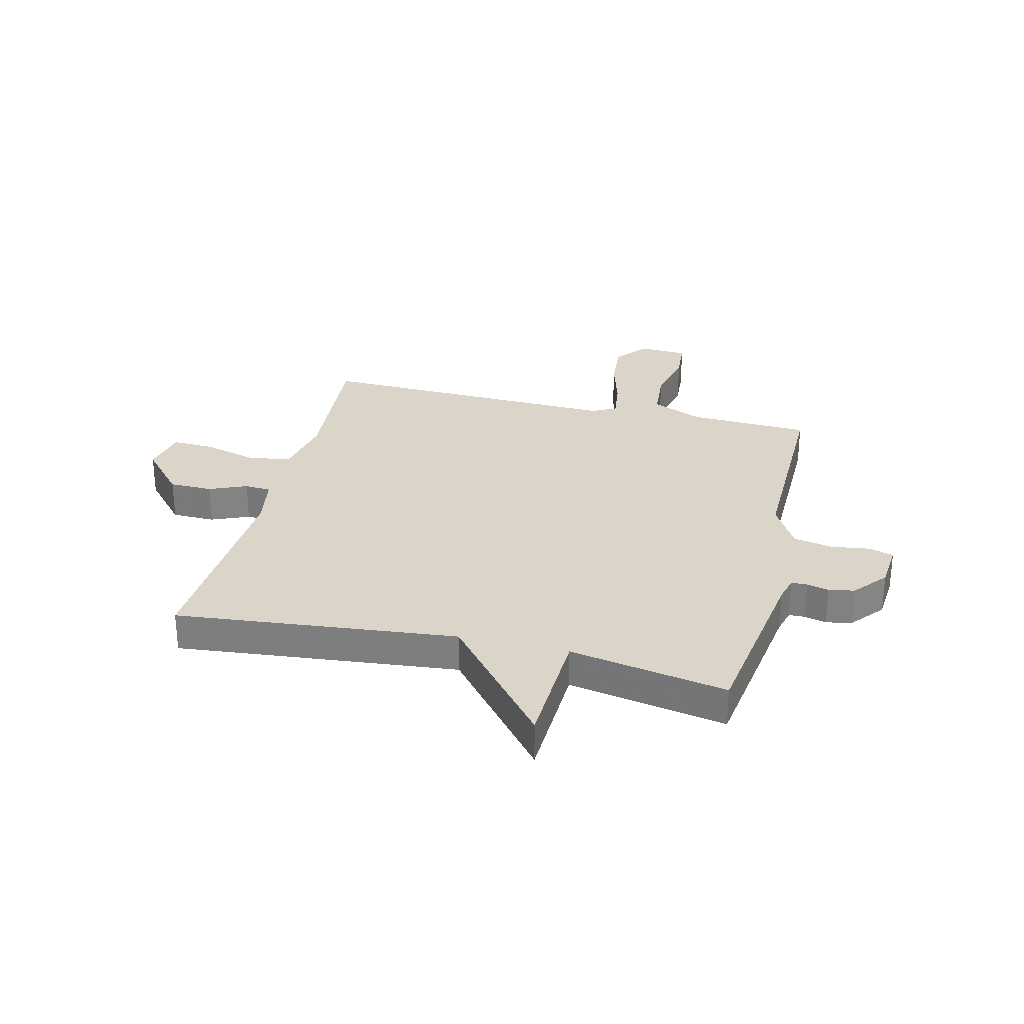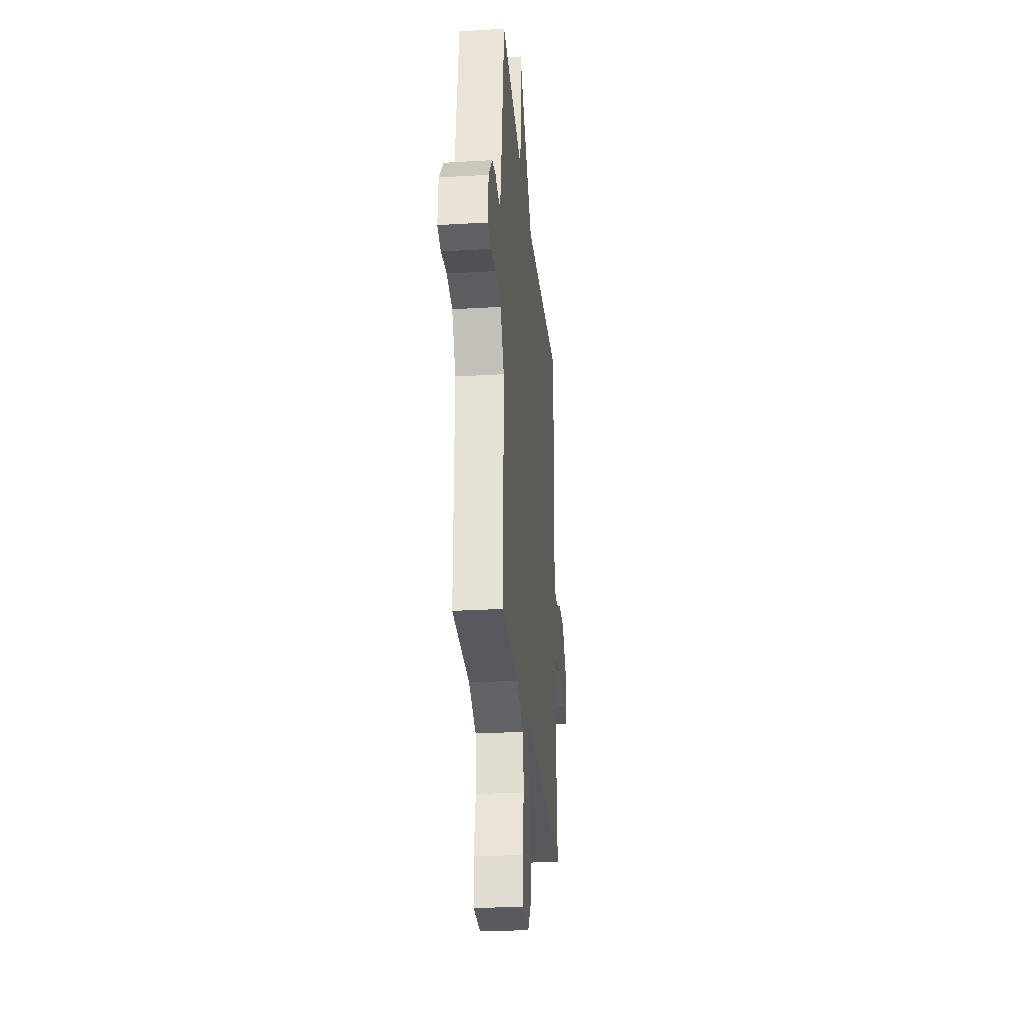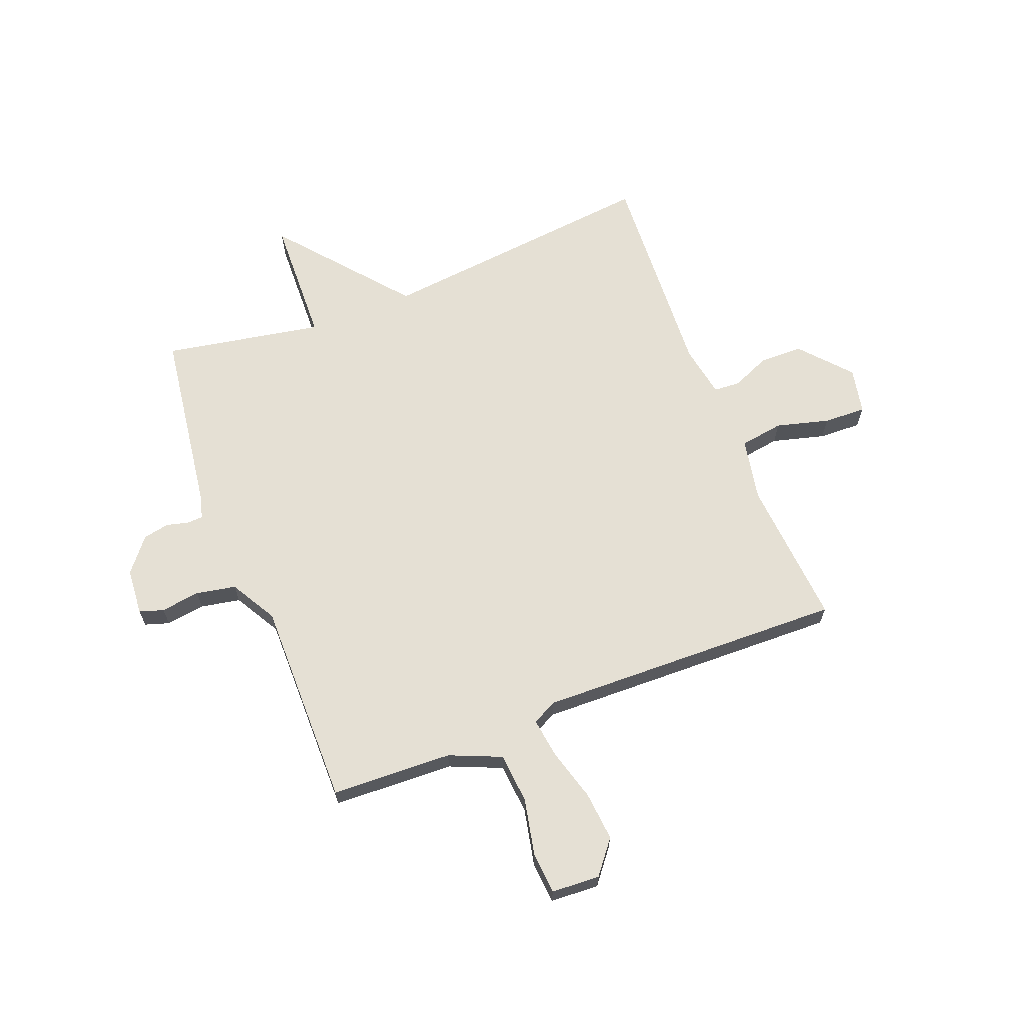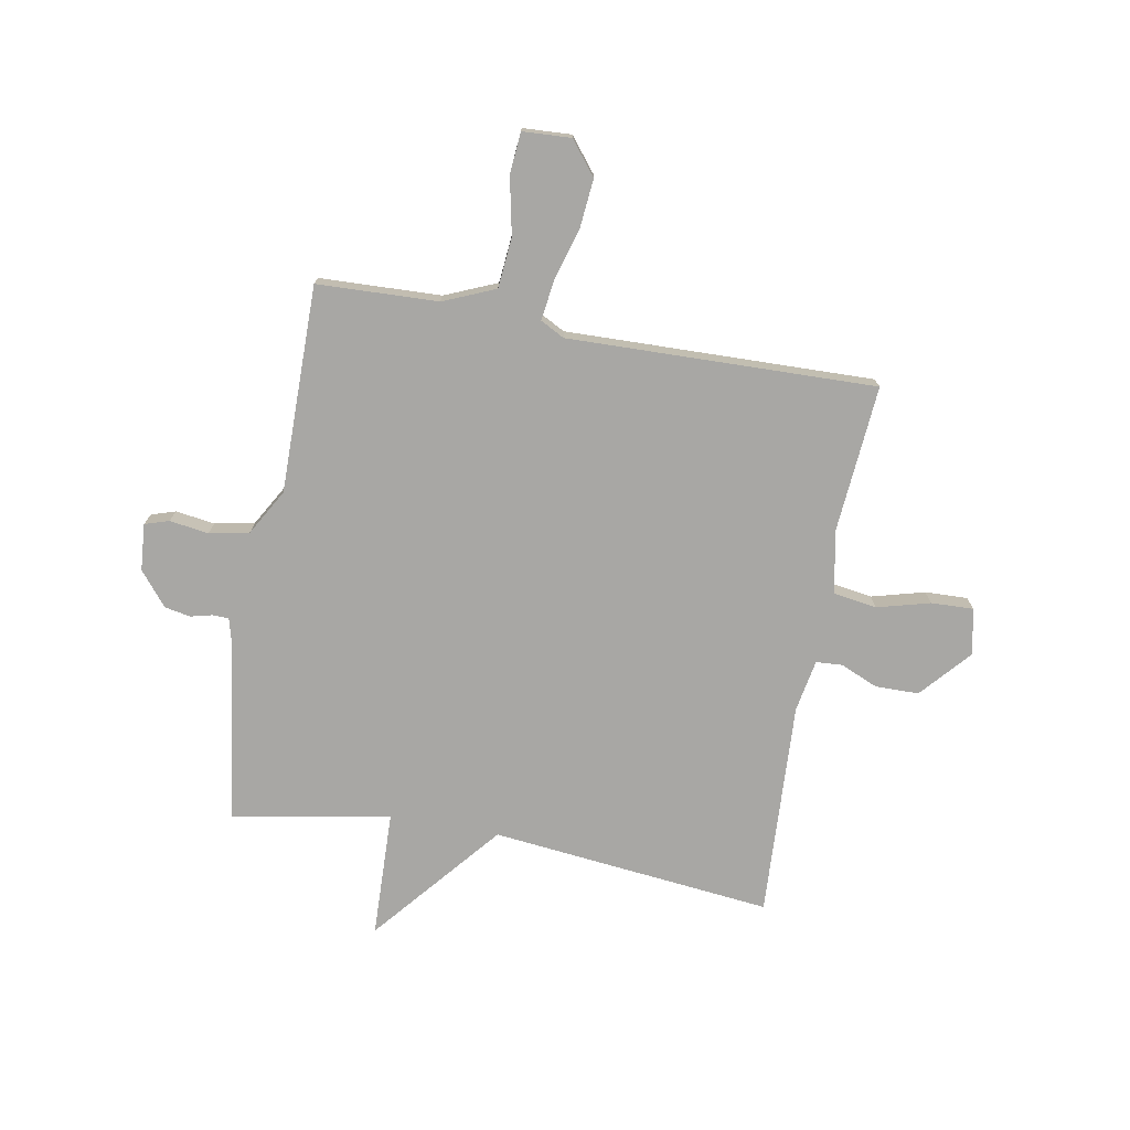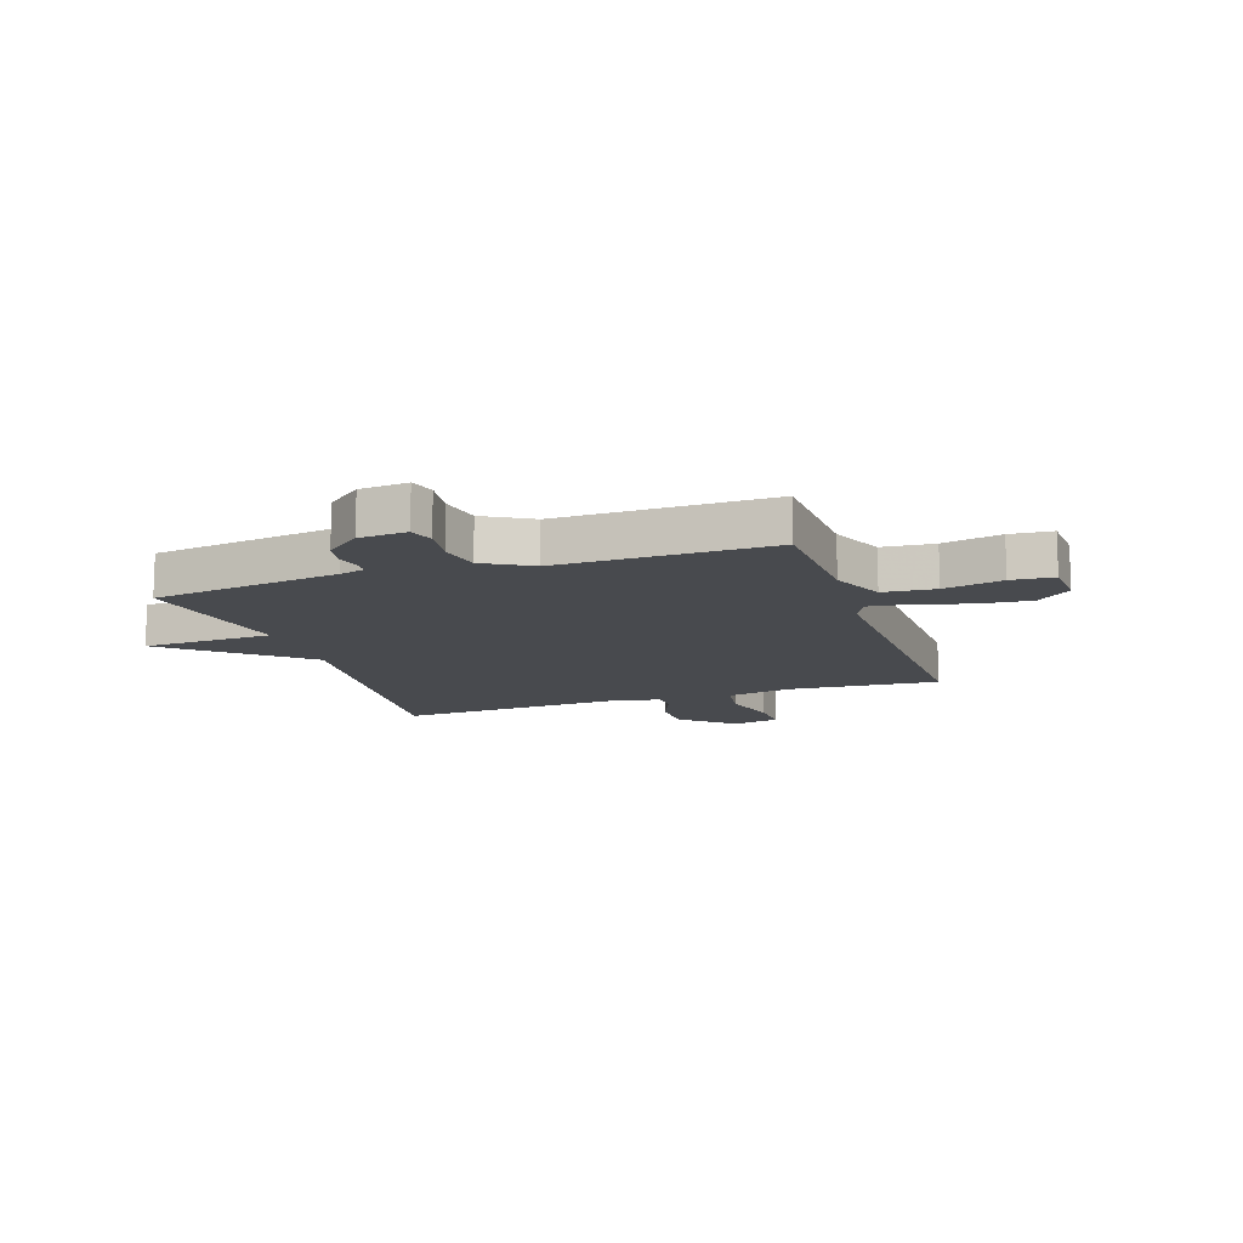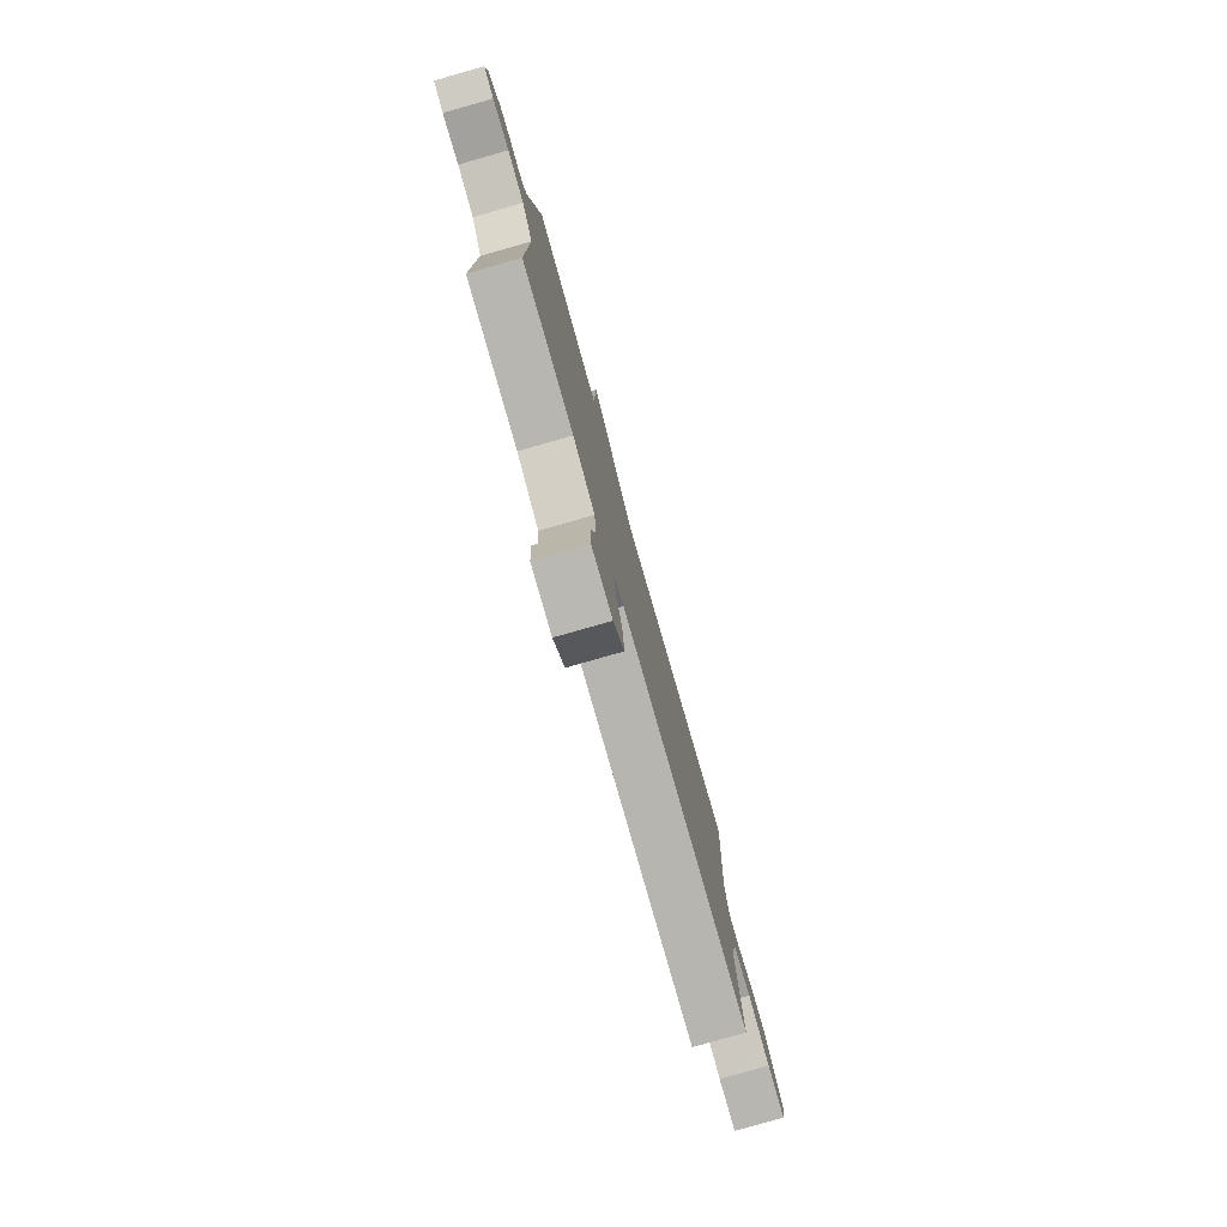
<metadata>
{"format":"obj","ext":"obj","renderer":"f3d","projection":"perspective","resolution":1024,"background":"white","views":[{"elev":29.2,"azim":13.8,"up":"+Y"},{"elev":-28.0,"azim":95.2,"up":"+Z"},{"elev":65.8,"azim":158.6,"up":"+Y"},{"elev":-74.6,"azim":169.6,"up":"+Y"},{"elev":-13.0,"azim":108.6,"up":"+Y"},{"elev":-79.6,"azim":105.9,"up":"+Z"}]}
</metadata>
<code>
v 0.5 0.07 0.5
v 0.547 0.07 0.169
v 0.559 0.07 0.124
v 0.588 0.07 0.123
v 0.628 0.07 0.133
v 0.675 0.07 0.124
v 0.725 0.07 0.063
v 0.732 0.07 -0.022
v 0.688 0.07 -0.036
v 0.617 0.07 -0.026
v 0.545 0.07 -0.04
v 0.497 0.07 -0.124
v 0.5 0.07 -0.5
v 0.28 0.07 -0.509
v 0.186 0.07 -0.549
v 0.178 0.07 -0.641
v 0.2 0.07 -0.745
v 0.194 0.07 -0.82
v 0.106 0.07 -0.825
v 0.058 0.07 -0.765
v 0.066 0.07 -0.675
v 0.093 0.07 -0.581
v 0.103 0.07 -0.508
v 0.059 0.07 -0.485
v -0.5 0.07 -0.5
v -0.479 0.07 -0.232
v -0.501 0.07 -0.118
v -0.58 0.07 -0.106
v -0.676 0.07 -0.132
v -0.753 0.07 -0.135
v -0.77 0.07 -0.051
v -0.691 0.07 0.039
v -0.612 0.07 0.04
v -0.544 0.07 0.011
v -0.496 0.07 0.014
v -0.479 0.07 0.109
v -0.5 0.07 0.5
v 0.012 0.07 0.447
v 0.204 0.07 0.678
v 0.212 0.07 0.447
v 0.5 0 0.5
v 0.547 0 0.169
v 0.559 0 0.124
v 0.588 0 0.123
v 0.628 0 0.133
v 0.675 0 0.124
v 0.725 0 0.063
v 0.732 0 -0.022
v 0.688 0 -0.036
v 0.617 0 -0.026
v 0.545 0 -0.04
v 0.497 0 -0.124
v 0.5 0 -0.5
v 0.28 0 -0.509
v 0.186 0 -0.549
v 0.178 0 -0.641
v 0.2 0 -0.745
v 0.194 0 -0.82
v 0.106 0 -0.825
v 0.058 0 -0.765
v 0.066 0 -0.675
v 0.093 0 -0.581
v 0.103 0 -0.508
v 0.059 0 -0.485
v -0.5 0 -0.5
v -0.479 0 -0.232
v -0.501 0 -0.118
v -0.58 0 -0.106
v -0.676 0 -0.132
v -0.753 0 -0.135
v -0.77 0 -0.051
v -0.691 0 0.039
v -0.612 0 0.04
v -0.544 0 0.011
v -0.496 0 0.014
v -0.479 0 0.109
v -0.5 0 0.5
v 0.012 0 0.447
v 0.204 0 0.678
v 0.212 0 0.447
f 38 39 40
f 36 37 38
f 35 36 38 40
f 32 33 34
f 31 32 34
f 30 31 34
f 29 30 34
f 28 29 34
f 27 28 34 35
f 40 1 2
f 35 40 2
f 27 35 2
f 26 27 2
f 20 21 22
f 19 20 22
f 18 19 22
f 17 18 22
f 16 17 22
f 15 16 22 23
f 14 15 23 24
f 12 13 14 24
f 8 9 10
f 7 8 10
f 6 7 10
f 5 6 10
f 4 5 10
f 3 4 10 11
f 24 25 26
f 12 24 26
f 11 12 26
f 3 11 26
f 2 3 26
f 80 79 78
f 78 77 76
f 80 78 76 75
f 74 73 72
f 74 72 71
f 74 71 70
f 74 70 69
f 74 69 68
f 75 74 68 67
f 42 41 80
f 42 80 75
f 42 75 67
f 42 67 66
f 62 61 60
f 62 60 59
f 62 59 58
f 62 58 57
f 62 57 56
f 63 62 56 55
f 64 63 55 54
f 64 54 53 52
f 50 49 48
f 50 48 47
f 50 47 46
f 50 46 45
f 50 45 44
f 51 50 44 43
f 66 65 64
f 66 64 52
f 66 52 51
f 66 51 43
f 66 43 42
f 1 41 42 2
f 2 42 43 3
f 3 43 44 4
f 4 44 45 5
f 5 45 46 6
f 6 46 47 7
f 7 47 48 8
f 8 48 49 9
f 9 49 50 10
f 10 50 51 11
f 11 51 52 12
f 12 52 53 13
f 13 53 54 14
f 14 54 55 15
f 15 55 56 16
f 16 56 57 17
f 17 57 58 18
f 18 58 59 19
f 19 59 60 20
f 20 60 61 21
f 21 61 62 22
f 22 62 63 23
f 23 63 64 24
f 24 64 65 25
f 25 65 66 26
f 26 66 67 27
f 27 67 68 28
f 28 68 69 29
f 29 69 70 30
f 30 70 71 31
f 31 71 72 32
f 32 72 73 33
f 33 73 74 34
f 34 74 75 35
f 35 75 76 36
f 36 76 77 37
f 37 77 78 38
f 38 78 79 39
f 39 79 80 40
f 40 80 41 1

</code>
